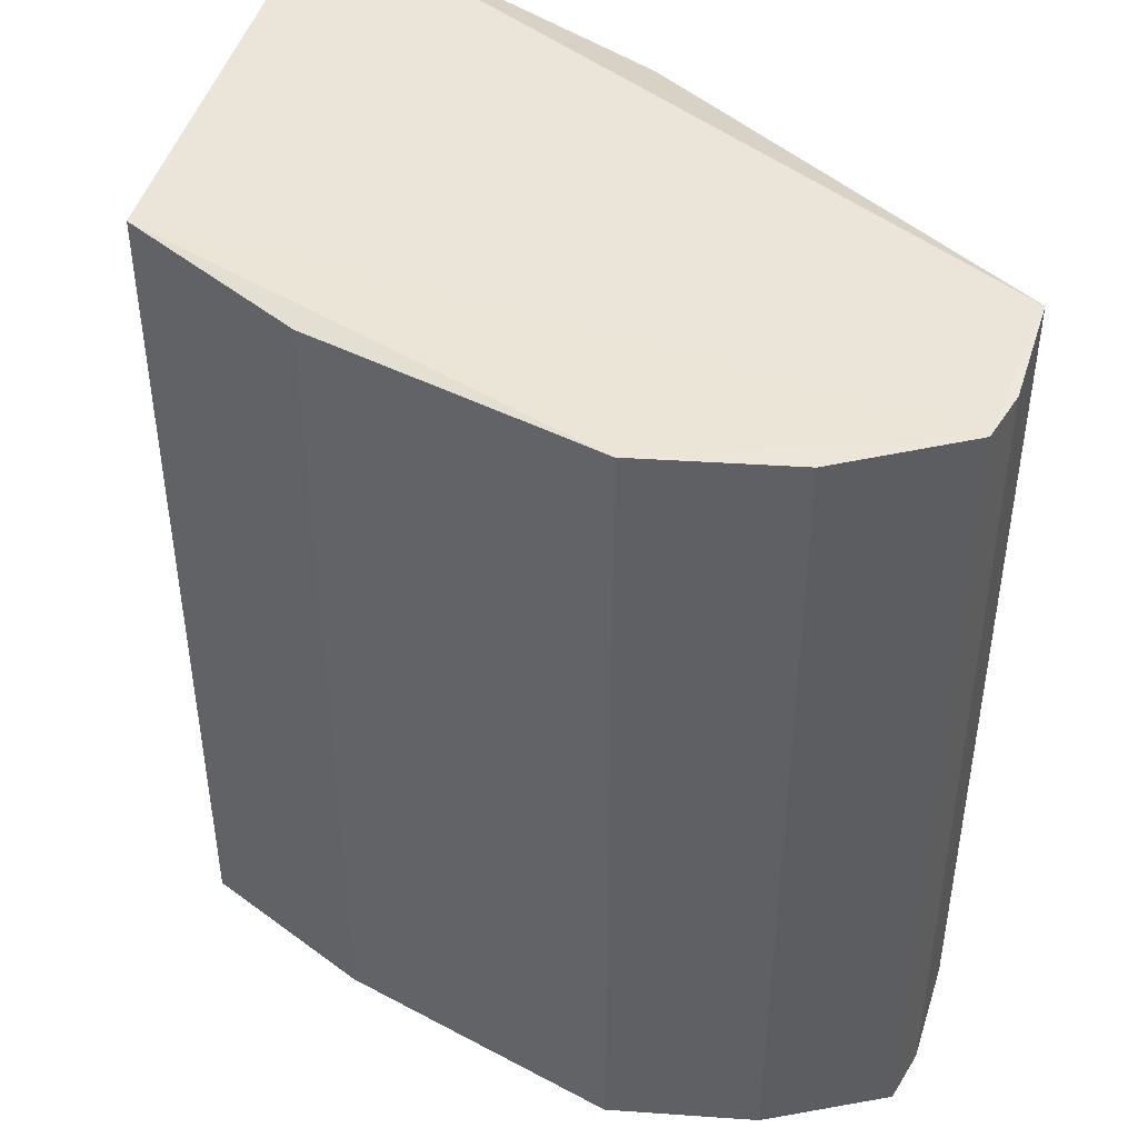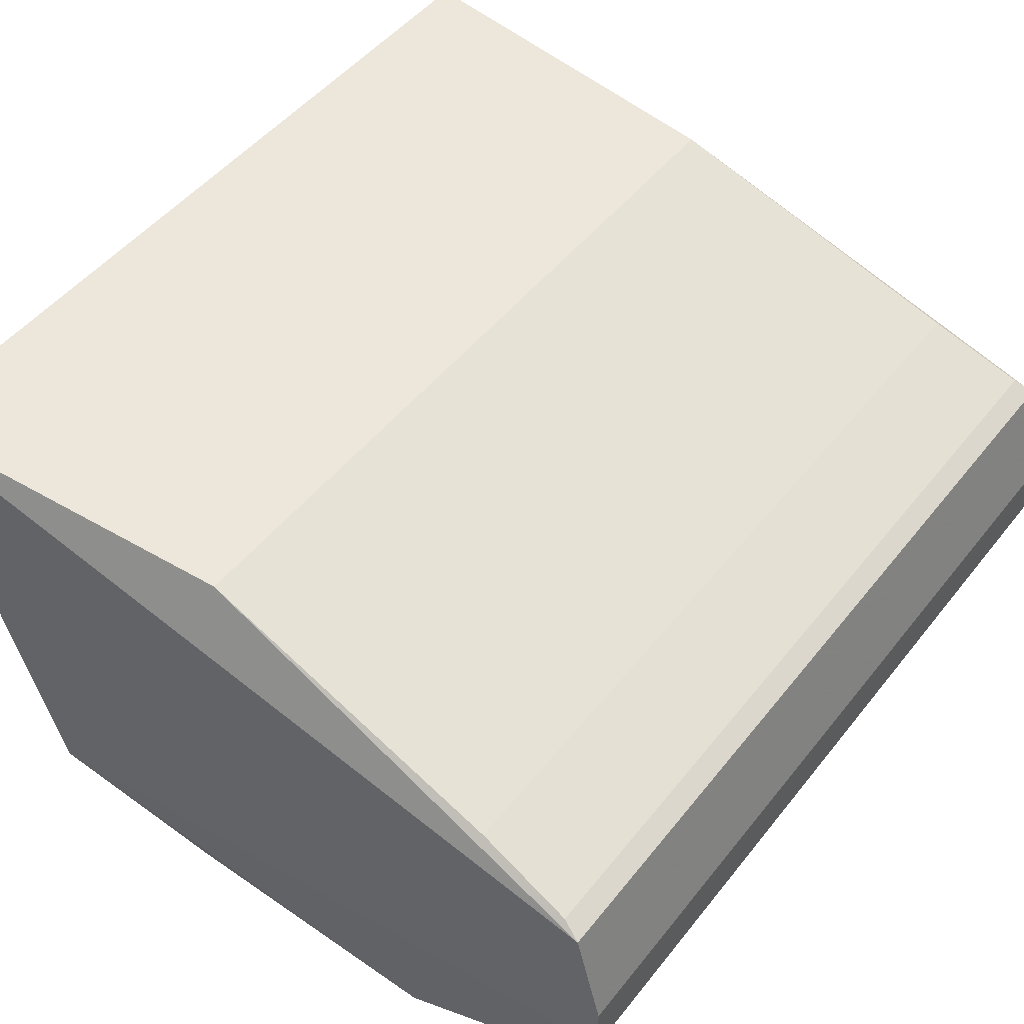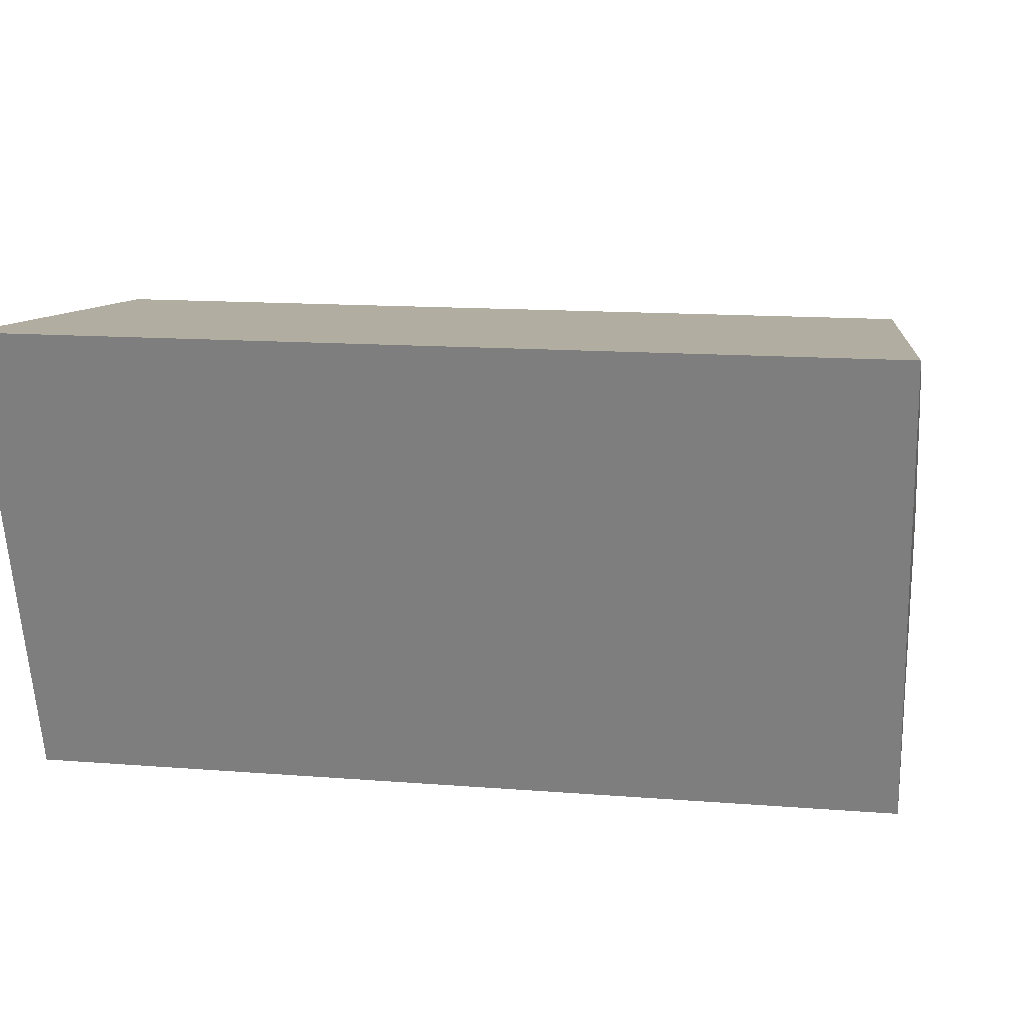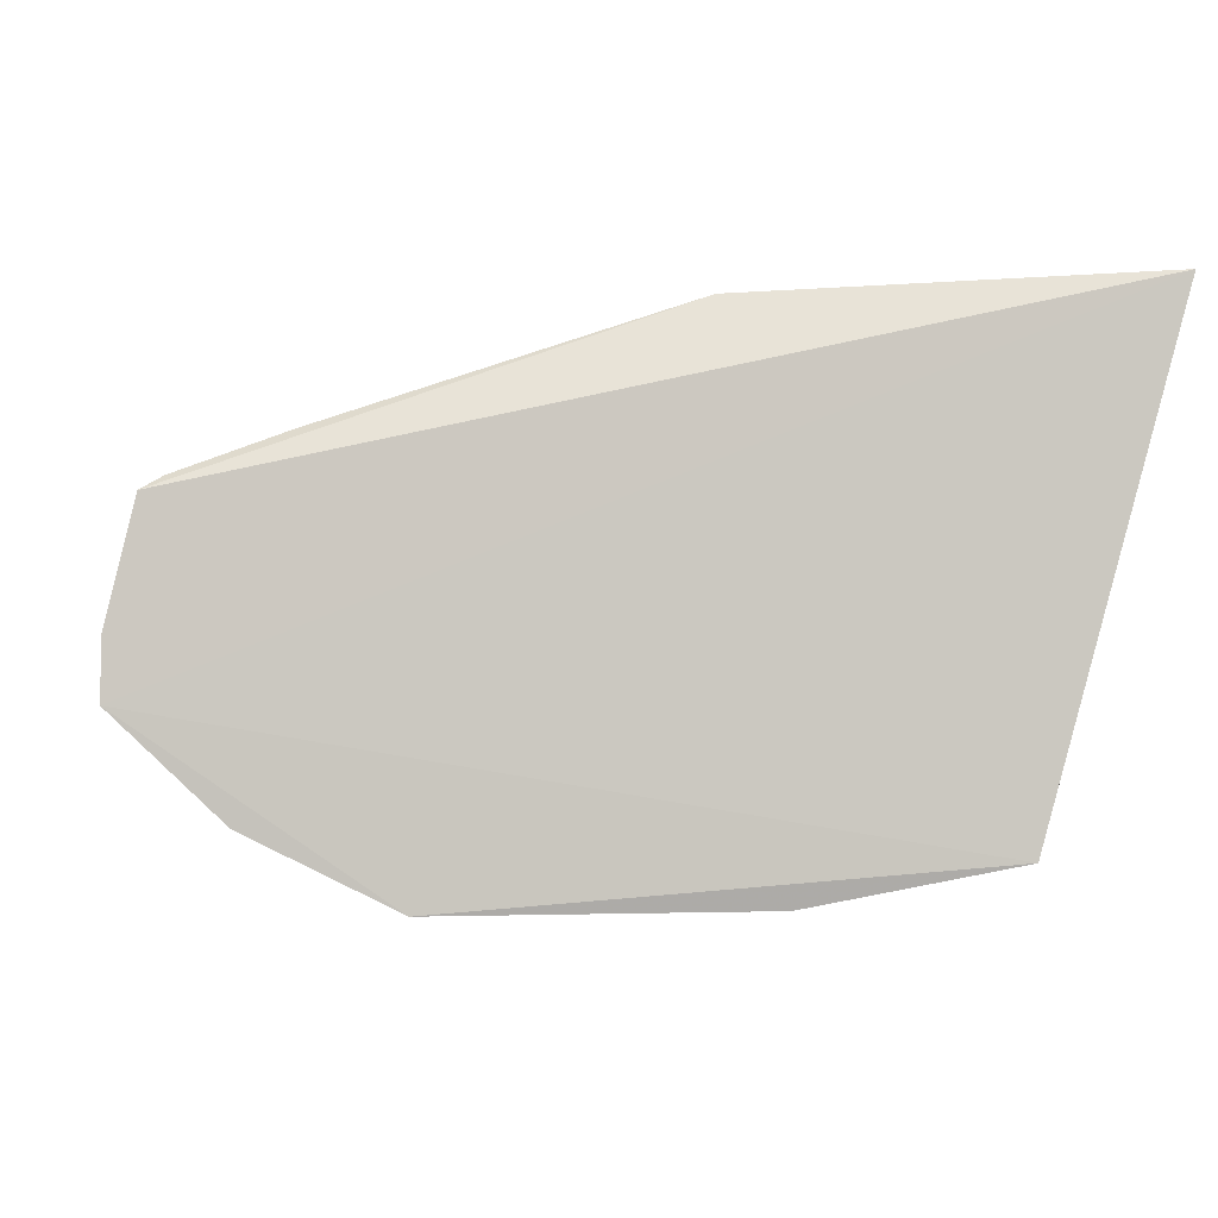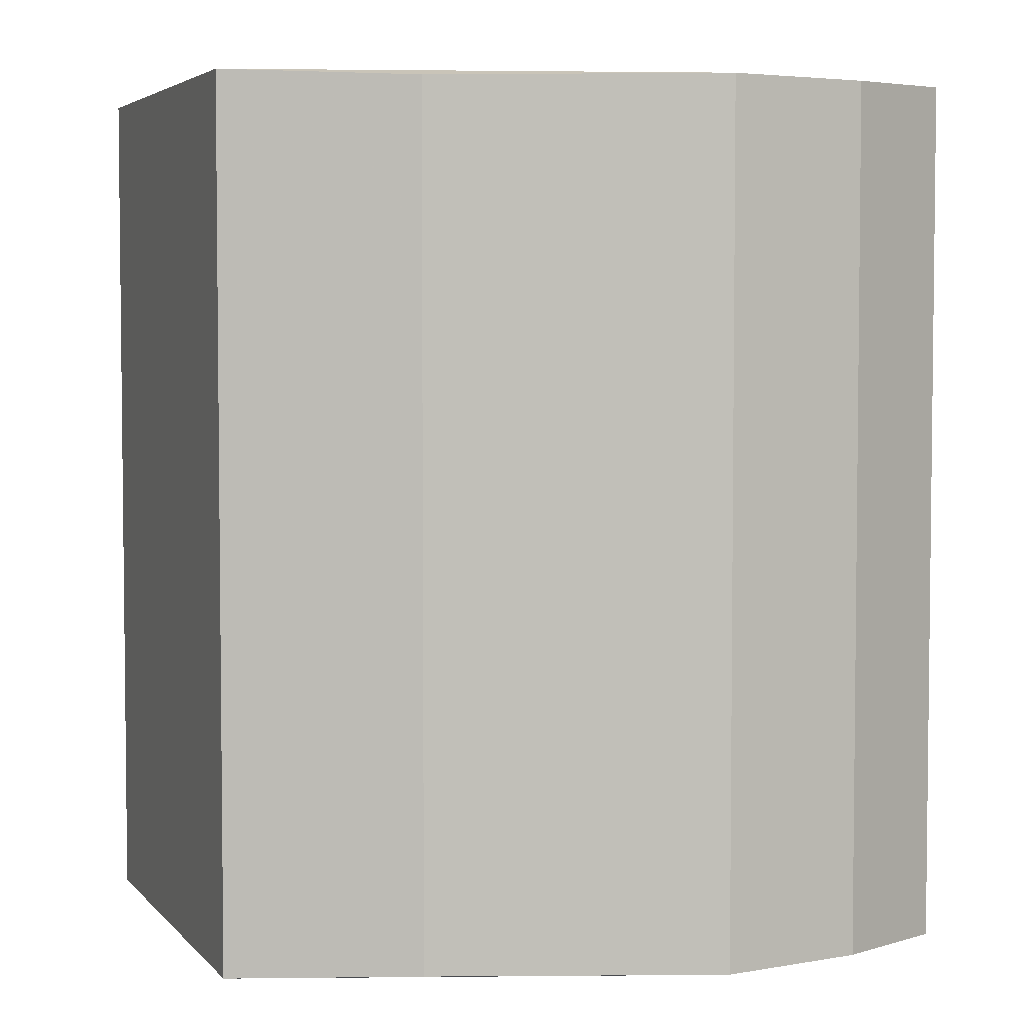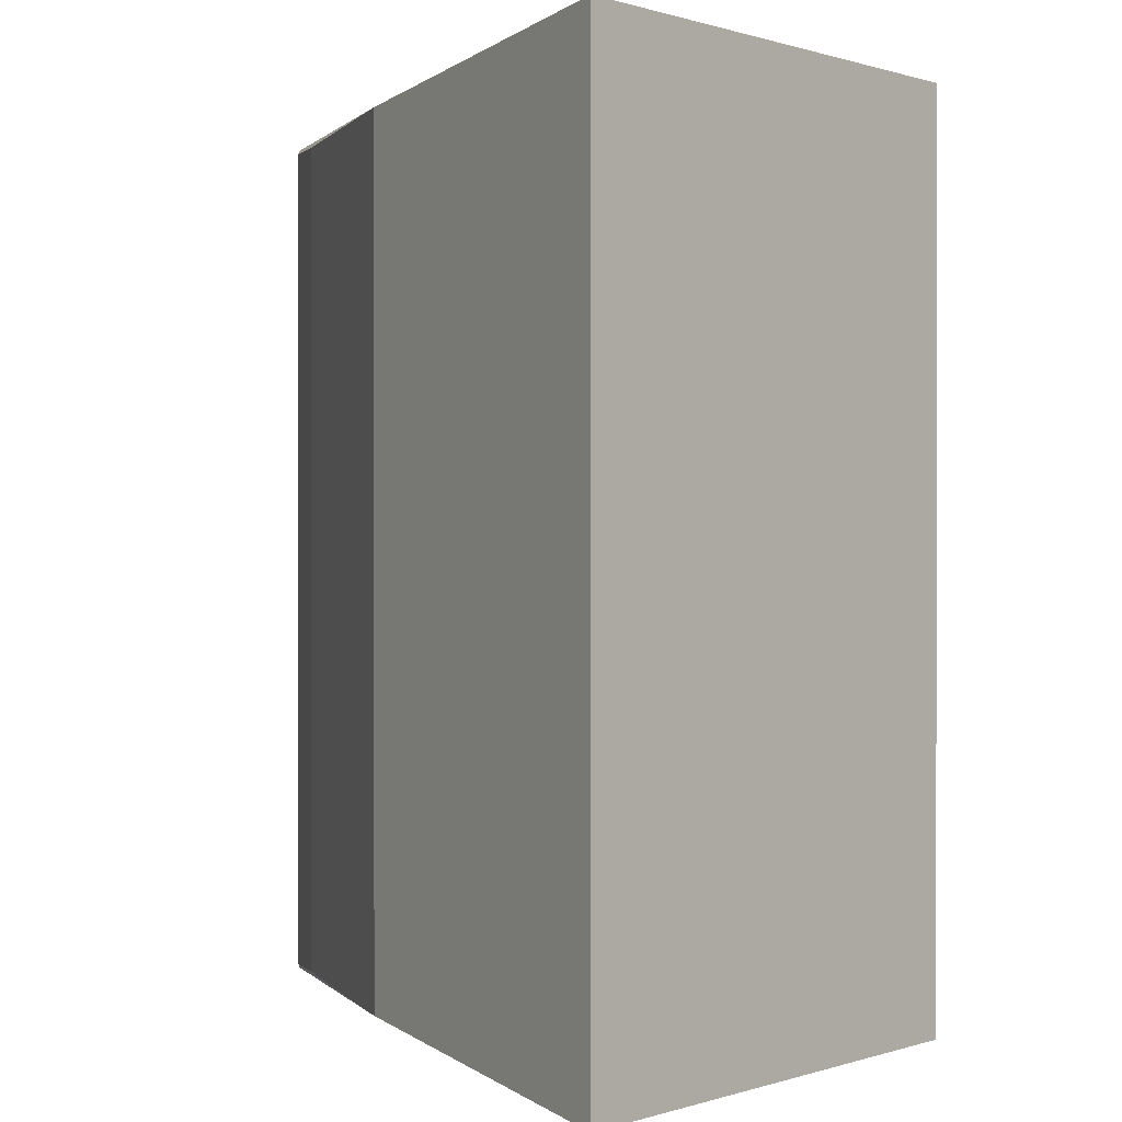
<metadata>
{"format":"obj","ext":"obj","renderer":"f3d","projection":"perspective","resolution":1024,"background":"white","views":[{"elev":44.9,"azim":30.9,"up":"+Z"},{"elev":48.7,"azim":36.5,"up":"+Y"},{"elev":13.2,"azim":-79.5,"up":"+Y"},{"elev":-2.2,"azim":175.0,"up":"+Y"},{"elev":4.1,"azim":-4.6,"up":"+Z"},{"elev":0.3,"azim":-123.4,"up":"+Z"}]}
</metadata>
<code>
v -0.6384 -0.9007 -0.9748
v 0.9758 -0.5046 0.9745
v 0.9173 -0.2607 0.9773
v -0.9242 0.1419 0.9868
v 0.8726 -0.2334 -0.9611
v -0.6384 -0.9007 0.9748
v -0.9242 0.1419 -0.9868
v 0.4544 -0.9873 -0.9665
v 0.4544 -0.9873 0.9665
v -0.08212 0.09832 0.9114
v 0.9777 -0.6268 -0.9765
v -0.08212 0.09832 -0.9114
v -0.2076 -0.9823 0.9579
v 0.7575 -0.8368 0.9678
v -0.2076 -0.9823 -0.9579
v 0.9777 -0.6268 0.9765
v 0.7575 -0.8368 -0.9678
v 0.9173 -0.2607 -0.9773
v 0.6496 -0.149 0.9416
v 0.9758 -0.5046 -0.9745
v 0.6496 -0.149 -0.9416
v 0.8726 -0.2334 0.9611
f 5 19 22
f 4 1 6
f 1 4 7
f 4 3 10
f 7 4 10
f 1 7 11
f 8 1 11
f 7 10 12
f 6 1 13
f 9 6 13
f 8 9 13
f 9 8 14
f 1 8 15
f 13 1 15
f 8 13 15
f 2 3 16
f 3 4 16
f 4 6 16
f 6 9 16
f 11 2 16
f 9 14 16
f 14 11 16
f 8 11 17
f 14 8 17
f 11 14 17
f 3 2 18
f 5 3 18
f 11 7 18
f 7 12 18
f 10 3 19
f 12 10 19
f 2 11 20
f 18 2 20
f 11 18 20
f 5 18 21
f 18 12 21
f 19 5 21
f 12 19 21
f 3 5 22
f 19 3 22

</code>
